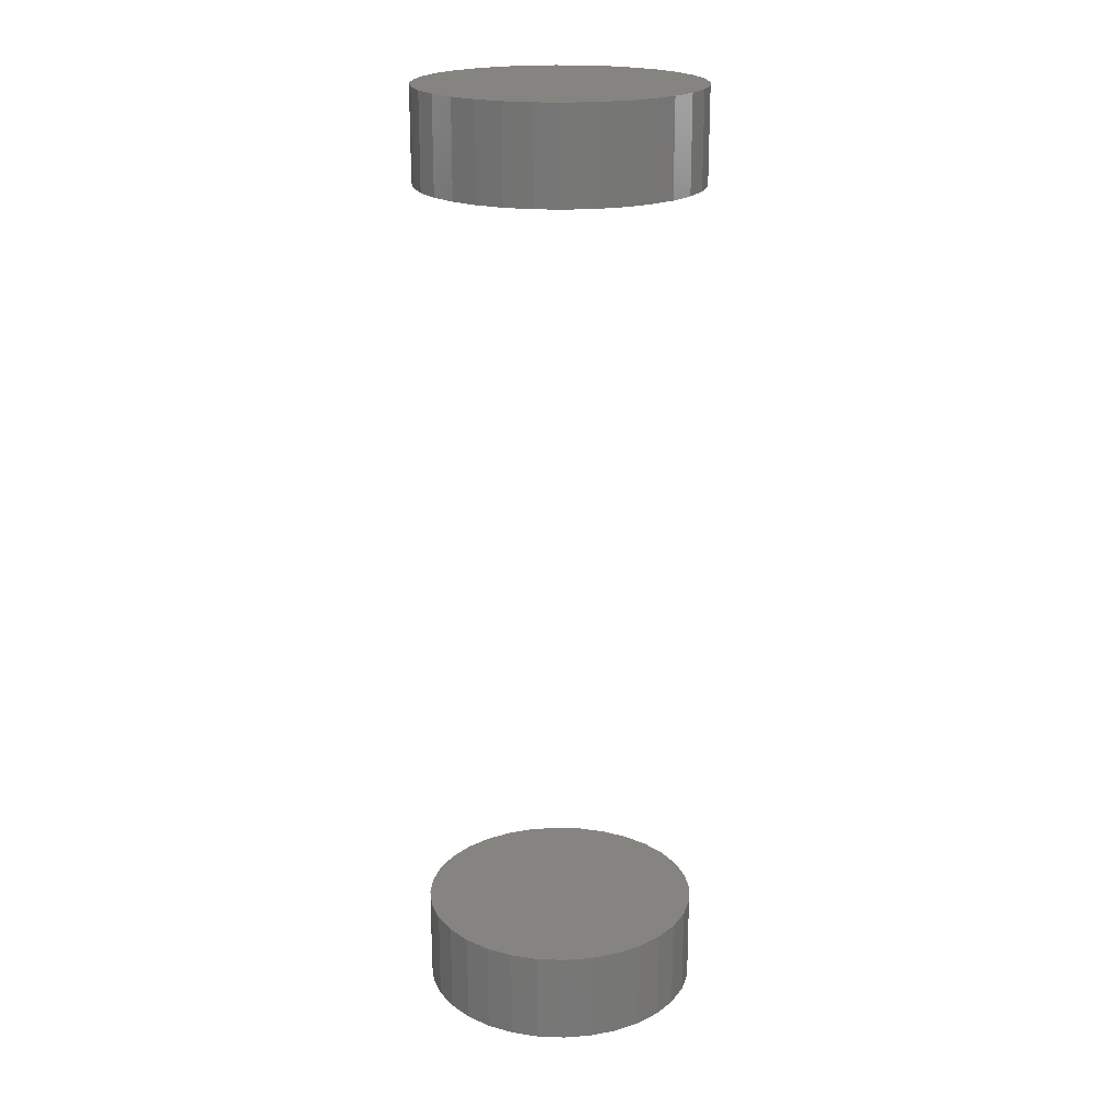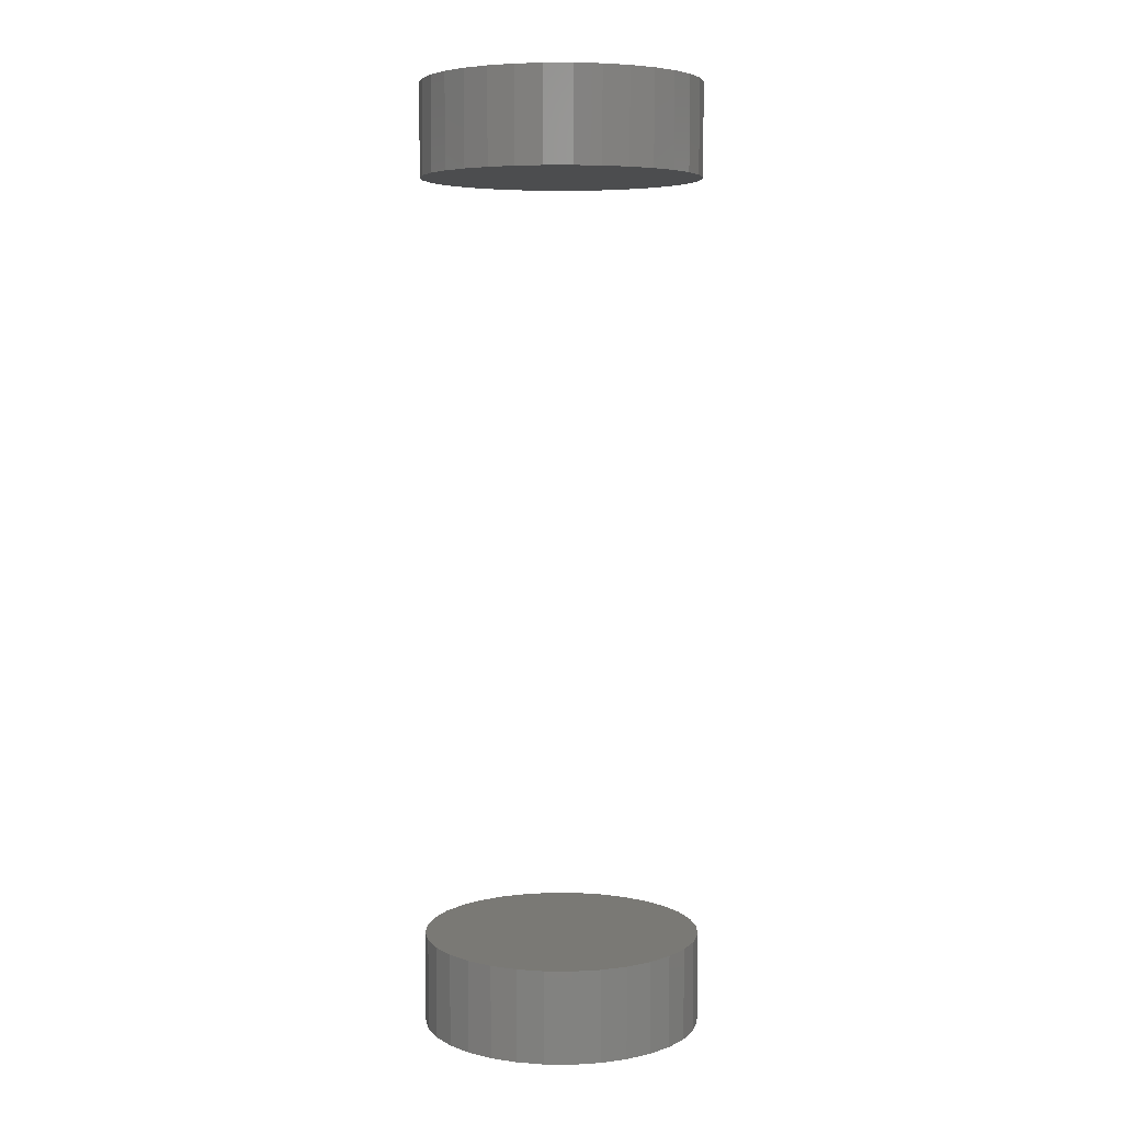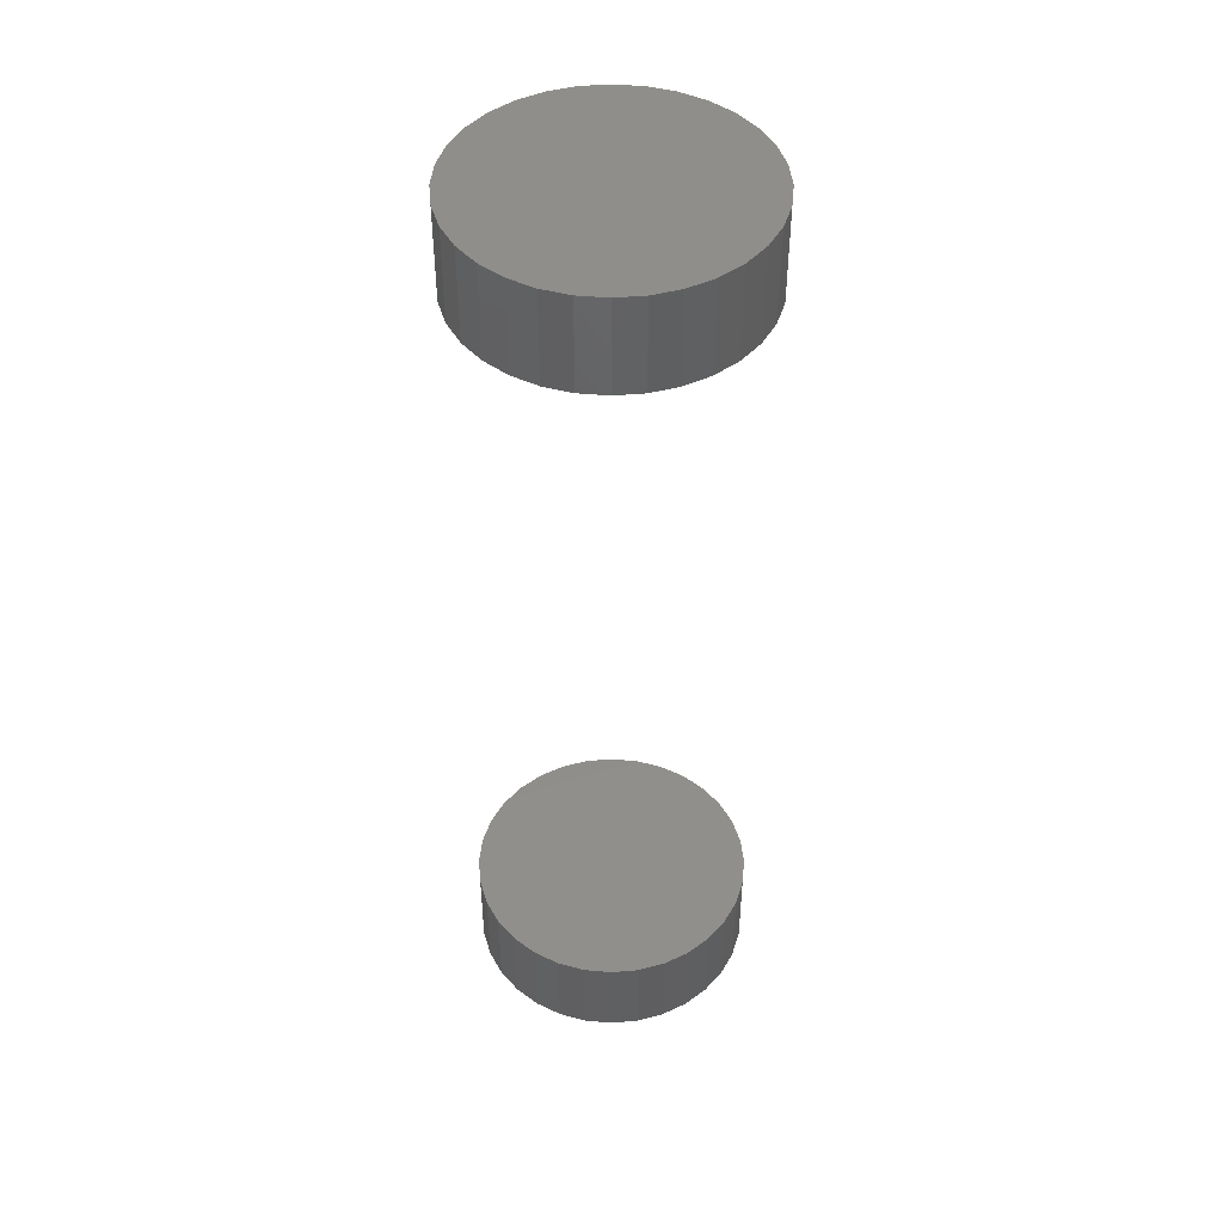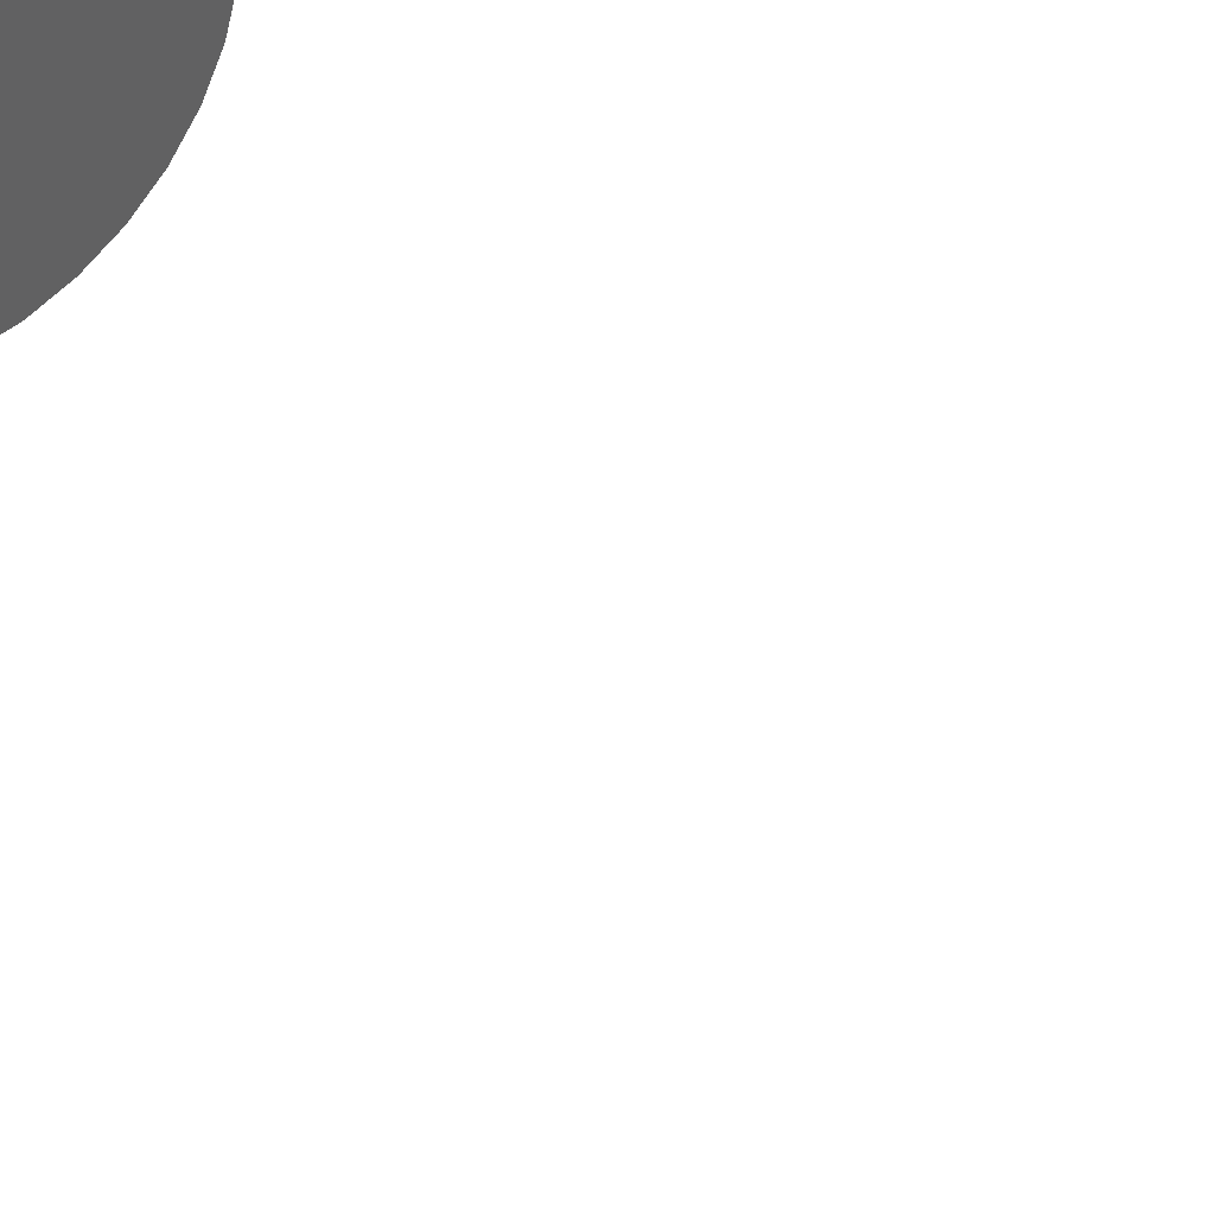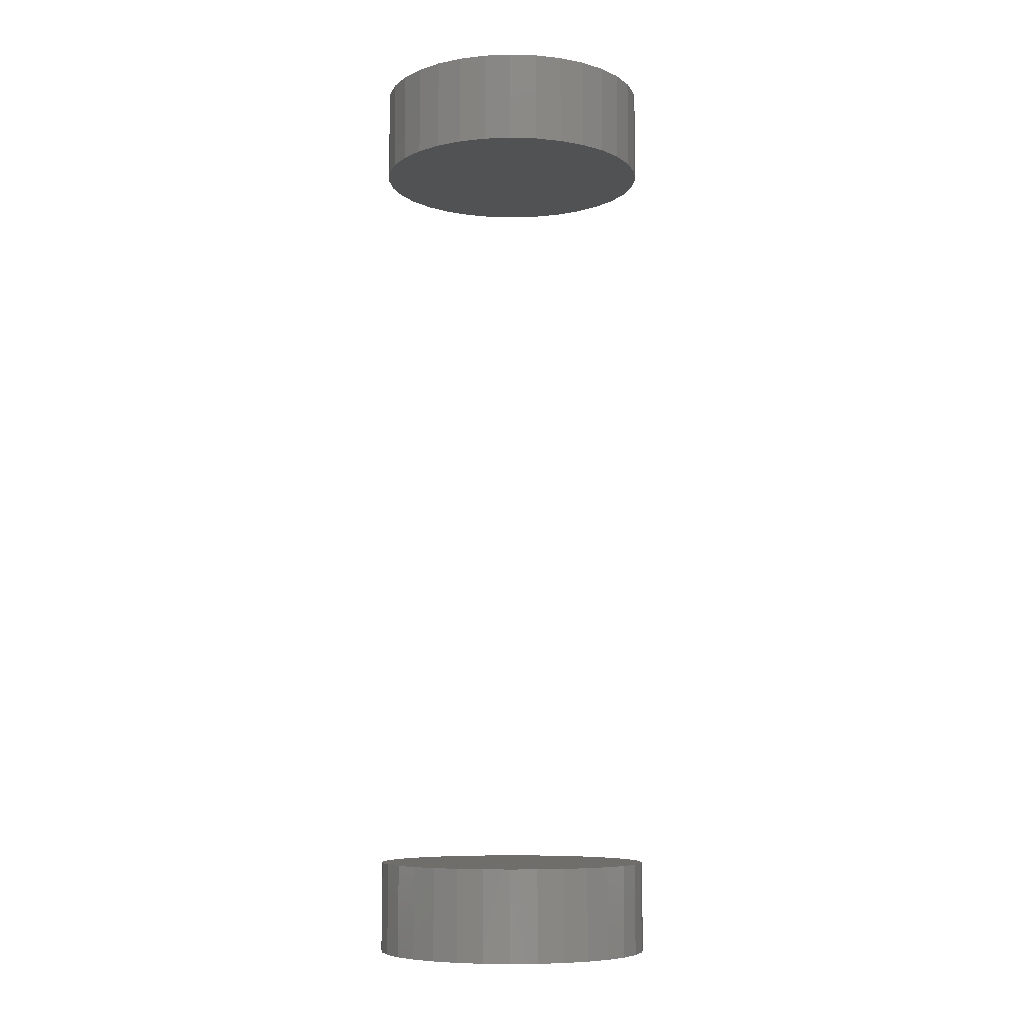
<metadata>
{"format":"stl","ext":"stl","renderer":"f3d","projection":"perspective","resolution":1024,"background":"white","views":[{"elev":20.6,"azim":-125.4,"up":"+Z"},{"elev":5.9,"azim":18.1,"up":"+Z"},{"elev":46.2,"azim":56.4,"up":"+Z"},{"elev":43.0,"azim":-40.1,"up":"+Y"},{"elev":-8.0,"azim":-55.5,"up":"+Z"}]}
</metadata>
<code>
# stl→obj: 128 verts, 248 faces
v -0.09375 1.16e-17 -0.6406
v -0.09375 1.16e-17 -0.5781
v -0.09193 0.01848 -0.6406
v -0.09193 0.01848 -0.5781
v -0.08654 0.03625 -0.6406
v -0.08654 0.03625 -0.5781
v -0.07778 0.05263 -0.6406
v -0.07778 0.05263 -0.5781
v -0.066 0.06699 -0.6406
v -0.066 0.06699 -0.5781
v -0.05165 0.07877 -0.6406
v -0.05165 0.07877 -0.5781
v -0.03527 0.08753 -0.6406
v -0.03527 0.08753 -0.5781
v -0.0175 0.09292 -0.6406
v -0.0175 0.09292 -0.5781
v 0.0009868 0.09474 -0.6406
v 0.0009868 0.09474 -0.5781
v 0.01947 0.09292 -0.6406
v 0.01947 0.09292 -0.5781
v 0.03724 0.08753 -0.6406
v 0.03724 0.08753 -0.5781
v 0.05362 0.07877 -0.6406
v 0.05362 0.07877 -0.5781
v 0.06798 0.06699 -0.6406
v 0.06798 0.06699 -0.5781
v 0.07976 0.05263 -0.6406
v 0.07976 0.05263 -0.5781
v 0.08851 0.03625 -0.6406
v 0.08851 0.03625 -0.5781
v 0.0939 0.01848 -0.6406
v 0.0939 0.01848 -0.5781
v 0.09572 0 -0.6406
v 0.09572 0 -0.5781
v -0.09375 1.16e-17 -0.0625
v -0.09375 1.16e-17 0
v -0.09193 0.01848 -0.0625
v -0.09193 0.01848 0
v -0.08654 0.03625 -0.0625
v -0.08654 0.03625 0
v -0.07778 0.05263 -0.0625
v -0.07778 0.05263 0
v -0.066 0.06699 -0.0625
v -0.066 0.06699 0
v -0.05165 0.07877 -0.0625
v -0.05165 0.07877 0
v -0.03527 0.08753 -0.0625
v -0.03527 0.08753 0
v -0.0175 0.09292 -0.0625
v -0.0175 0.09292 0
v 0.0009868 0.09474 -0.0625
v 0.0009868 0.09474 0
v 0.01947 0.09292 -0.0625
v 0.01947 0.09292 0
v 0.03724 0.08753 -0.0625
v 0.03724 0.08753 0
v 0.05362 0.07877 -0.0625
v 0.05362 0.07877 0
v 0.06798 0.06699 -0.0625
v 0.06798 0.06699 0
v 0.07976 0.05263 -0.0625
v 0.07976 0.05263 0
v 0.08851 0.03625 -0.0625
v 0.08851 0.03625 0
v 0.0939 0.01848 -0.0625
v 0.0939 0.01848 0
v 0.09572 -2.32e-17 -0.0625
v 0.09572 0 0
v 0.0939 -0.01848 -0.6406
v 0.0939 -0.01848 -0.5781
v 0.08851 -0.03625 -0.6406
v 0.08851 -0.03625 -0.5781
v 0.07976 -0.05263 -0.6406
v 0.07976 -0.05263 -0.5781
v 0.06798 -0.06699 -0.6406
v 0.06798 -0.06699 -0.5781
v 0.05362 -0.07877 -0.6406
v 0.05362 -0.07877 -0.5781
v 0.03724 -0.08753 -0.6406
v 0.03724 -0.08753 -0.5781
v 0.01947 -0.09292 -0.6406
v 0.01947 -0.09292 -0.5781
v 0.0009868 -0.09474 -0.6406
v 0.0009868 -0.09474 -0.5781
v -0.0175 -0.09292 -0.6406
v -0.0175 -0.09292 -0.5781
v -0.03527 -0.08753 -0.6406
v -0.03527 -0.08753 -0.5781
v -0.05165 -0.07877 -0.6406
v -0.05165 -0.07877 -0.5781
v -0.066 -0.06699 -0.6406
v -0.066 -0.06699 -0.5781
v -0.07778 -0.05263 -0.6406
v -0.07778 -0.05263 -0.5781
v -0.08654 -0.03625 -0.6406
v -0.08654 -0.03625 -0.5781
v -0.09193 -0.01848 -0.6406
v -0.09193 -0.01848 -0.5781
v 0.0939 -0.01848 -0.0625
v 0.0939 -0.01848 0
v 0.08851 -0.03625 -0.0625
v 0.08851 -0.03625 0
v 0.07976 -0.05263 -0.0625
v 0.07976 -0.05263 0
v 0.06798 -0.06699 -0.0625
v 0.06798 -0.06699 0
v 0.05362 -0.07877 -0.0625
v 0.05362 -0.07877 0
v 0.03724 -0.08753 -0.0625
v 0.03724 -0.08753 0
v 0.01947 -0.09292 -0.0625
v 0.01947 -0.09292 0
v 0.0009868 -0.09474 -0.0625
v 0.0009868 -0.09474 0
v -0.0175 -0.09292 -0.0625
v -0.0175 -0.09292 0
v -0.03527 -0.08753 -0.0625
v -0.03527 -0.08753 0
v -0.05165 -0.07877 -0.0625
v -0.05165 -0.07877 0
v -0.066 -0.06699 -0.0625
v -0.066 -0.06699 0
v -0.07778 -0.05263 -0.0625
v -0.07778 -0.05263 0
v -0.08654 -0.03625 -0.0625
v -0.08654 -0.03625 0
v -0.09193 -0.01848 -0.0625
v -0.09193 -0.01848 0
f 1 2 3
f 3 2 4
f 3 4 5
f 5 4 6
f 5 6 7
f 7 6 8
f 7 8 9
f 9 8 10
f 9 10 11
f 11 10 12
f 11 12 13
f 13 12 14
f 13 14 15
f 15 14 16
f 15 16 17
f 17 16 18
f 17 18 19
f 19 18 20
f 19 20 21
f 21 20 22
f 21 22 23
f 23 22 24
f 23 24 25
f 25 24 26
f 25 26 27
f 27 26 28
f 27 28 29
f 29 28 30
f 29 30 31
f 31 30 32
f 31 32 33
f 33 32 34
f 35 36 37
f 37 36 38
f 37 38 39
f 39 38 40
f 39 40 41
f 41 40 42
f 41 42 43
f 43 42 44
f 43 44 45
f 45 44 46
f 45 46 47
f 47 46 48
f 47 48 49
f 49 48 50
f 49 50 51
f 51 50 52
f 51 52 53
f 53 52 54
f 53 54 55
f 55 54 56
f 55 56 57
f 57 56 58
f 57 58 59
f 59 58 60
f 59 60 61
f 61 60 62
f 61 62 63
f 63 62 64
f 63 64 65
f 65 64 66
f 65 66 67
f 67 66 68
f 33 34 69
f 69 34 70
f 69 70 71
f 71 70 72
f 71 72 73
f 73 72 74
f 73 74 75
f 75 74 76
f 75 76 77
f 77 76 78
f 77 78 79
f 79 78 80
f 79 80 81
f 81 80 82
f 81 82 83
f 83 82 84
f 83 84 85
f 85 84 86
f 85 86 87
f 87 86 88
f 87 88 89
f 89 88 90
f 89 90 91
f 91 90 92
f 91 92 93
f 93 92 94
f 93 94 95
f 95 94 96
f 95 96 97
f 97 96 98
f 97 98 1
f 1 98 2
f 67 68 99
f 99 68 100
f 99 100 101
f 101 100 102
f 101 102 103
f 103 102 104
f 103 104 105
f 105 104 106
f 105 106 107
f 107 106 108
f 107 108 109
f 109 108 110
f 109 110 111
f 111 110 112
f 111 112 113
f 113 112 114
f 113 114 115
f 115 114 116
f 115 116 117
f 117 116 118
f 117 118 119
f 119 118 120
f 119 120 121
f 121 120 122
f 121 122 123
f 123 122 124
f 123 124 125
f 125 124 126
f 125 126 127
f 127 126 128
f 127 128 35
f 35 128 36
f 51 53 49
f 47 49 53
f 55 47 53
f 45 47 55
f 57 45 55
f 109 117 107
f 115 117 109
f 111 115 109
f 113 115 111
f 117 119 107
f 107 119 121
f 107 121 105
f 105 121 123
f 105 123 103
f 103 123 125
f 103 125 101
f 101 125 127
f 101 127 99
f 99 127 35
f 99 35 67
f 67 35 37
f 67 37 65
f 65 37 39
f 65 39 63
f 63 39 41
f 63 41 61
f 61 41 43
f 61 43 59
f 59 43 45
f 59 45 57
f 16 20 18
f 20 16 14
f 20 14 22
f 22 14 12
f 22 12 24
f 78 88 80
f 80 88 86
f 80 86 82
f 82 86 84
f 24 12 26
f 26 12 10
f 26 10 28
f 28 10 8
f 28 8 30
f 30 8 6
f 30 6 32
f 32 6 4
f 32 4 34
f 34 4 2
f 34 2 70
f 70 2 98
f 70 98 72
f 72 98 96
f 72 96 74
f 74 96 94
f 74 94 76
f 76 94 92
f 76 92 78
f 78 92 90
f 78 90 88
f 17 19 15
f 13 15 19
f 21 13 19
f 11 13 21
f 23 11 21
f 79 87 77
f 85 87 79
f 81 85 79
f 83 85 81
f 87 89 77
f 77 89 91
f 77 91 75
f 75 91 93
f 75 93 73
f 73 93 95
f 73 95 71
f 71 95 97
f 71 97 69
f 69 97 1
f 69 1 33
f 33 1 3
f 33 3 31
f 31 3 5
f 31 5 29
f 29 5 7
f 29 7 27
f 27 7 9
f 27 9 25
f 25 9 11
f 25 11 23
f 50 54 52
f 54 50 48
f 54 48 56
f 56 48 46
f 56 46 58
f 108 118 110
f 110 118 116
f 110 116 112
f 112 116 114
f 58 46 60
f 60 46 44
f 60 44 62
f 62 44 42
f 62 42 64
f 64 42 40
f 64 40 66
f 66 40 38
f 66 38 68
f 68 38 36
f 68 36 100
f 100 36 128
f 100 128 102
f 102 128 126
f 102 126 104
f 104 126 124
f 104 124 106
f 106 124 122
f 106 122 108
f 108 122 120
f 108 120 118

</code>
